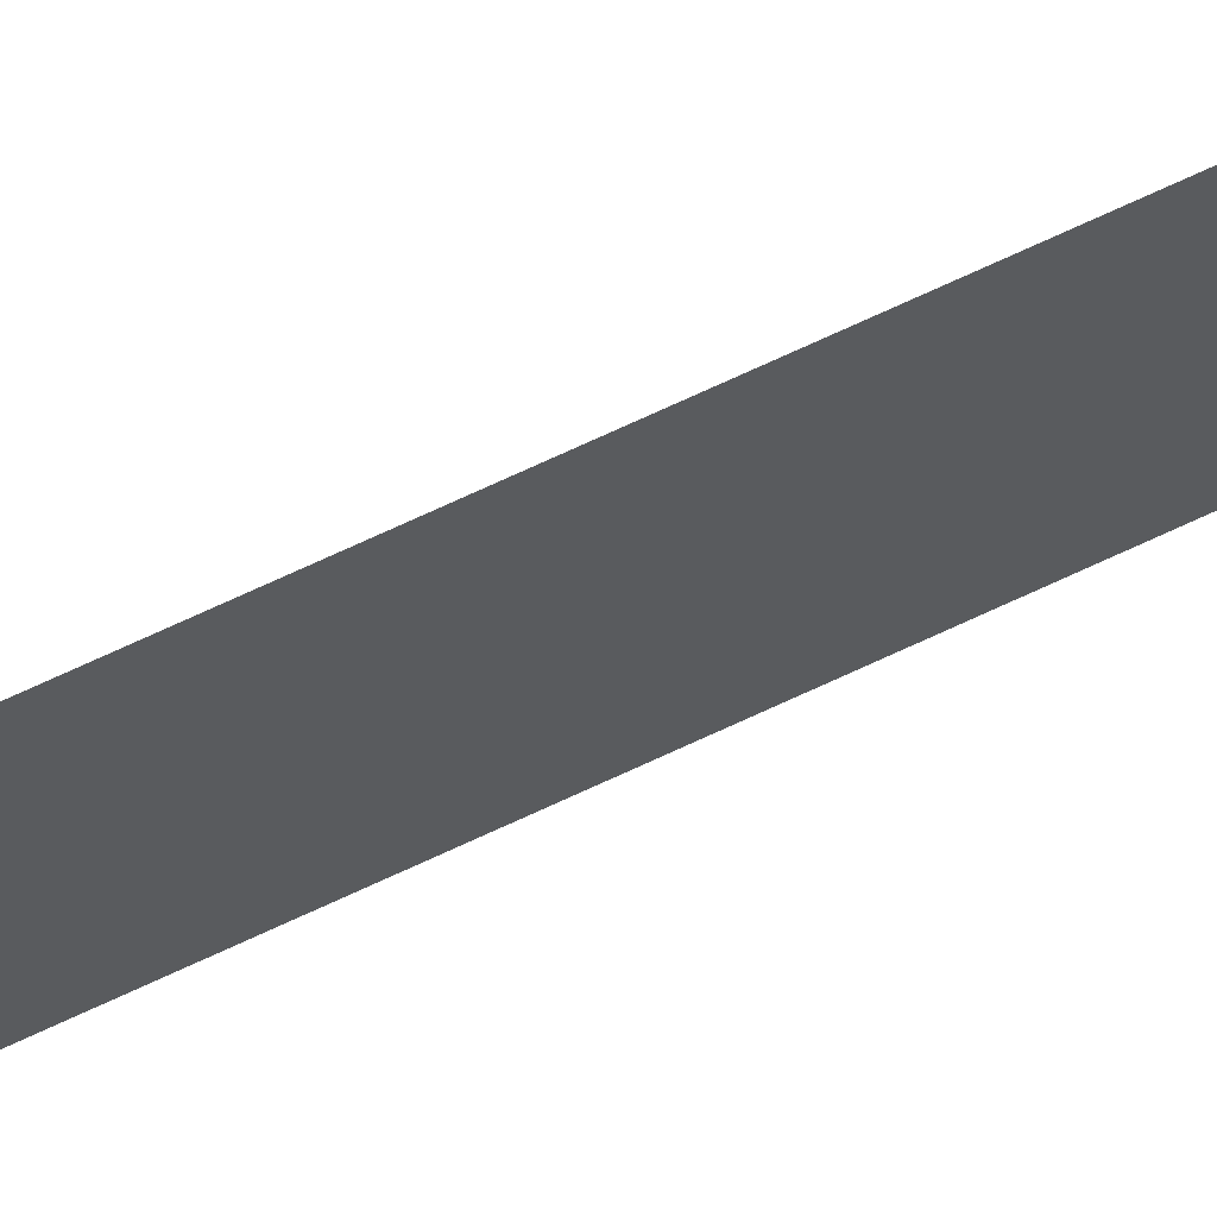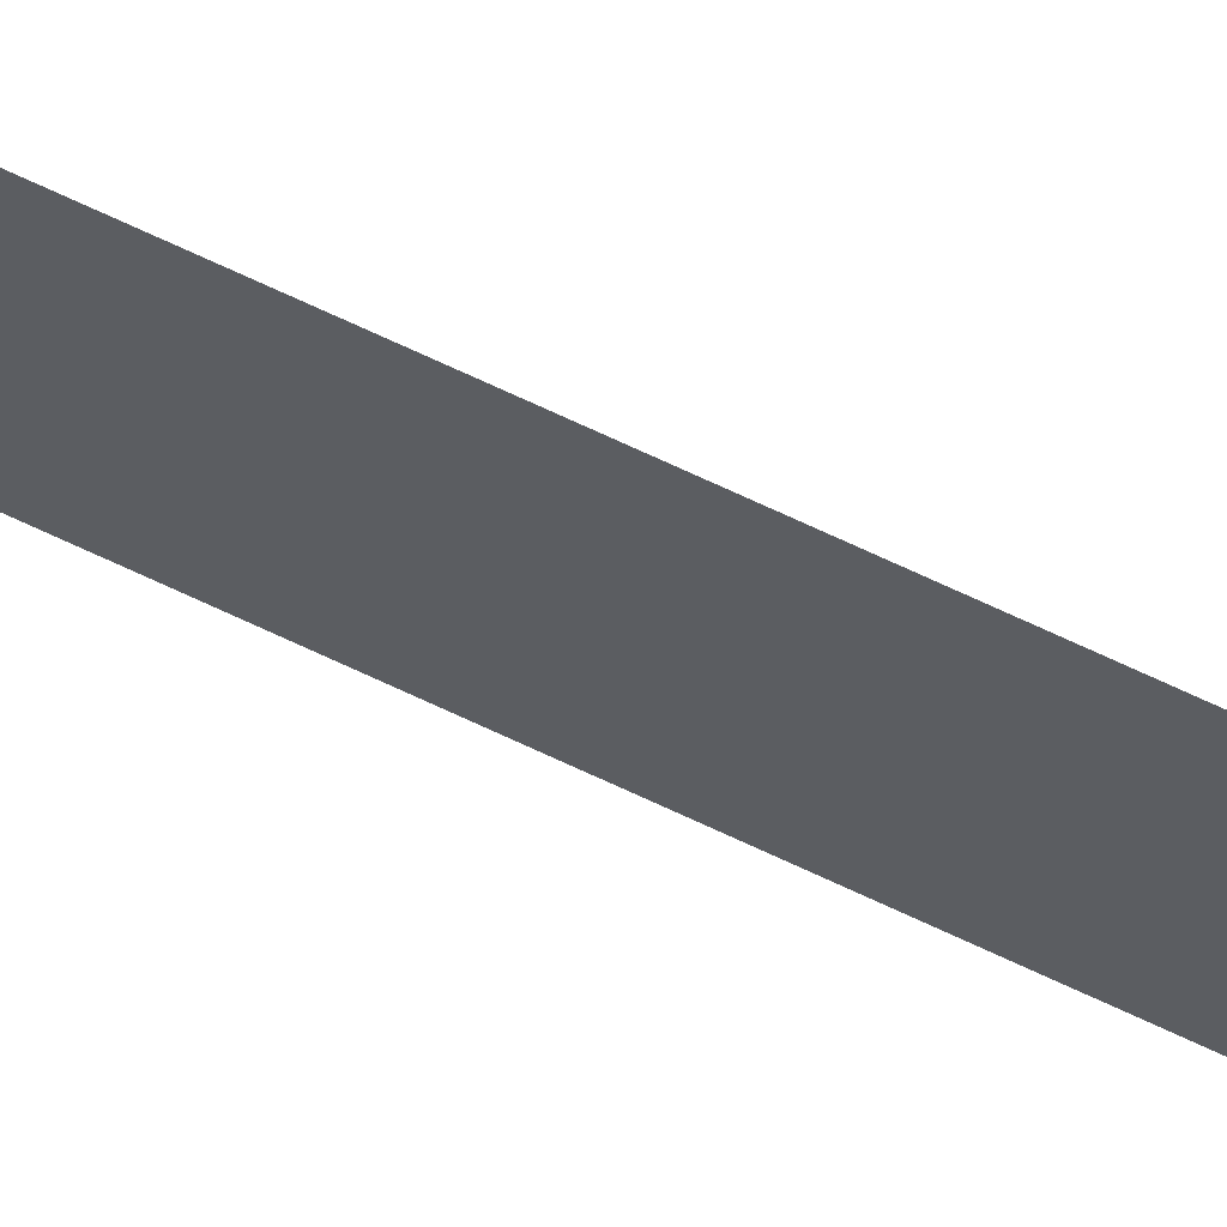
<metadata>
{"format":"obj","ext":"obj","renderer":"f3d","projection":"perspective","resolution":1024,"background":"white","views":[{"elev":65.6,"azim":64.1,"up":"+Z"},{"elev":65.9,"azim":115.9,"up":"+Z"}]}
</metadata>
<code>
v -5 -5 2.5
v -5 5 2.5
v -5 4.106 2.053
v -5 -4.106 2.053
f 1 2 3 4

</code>
